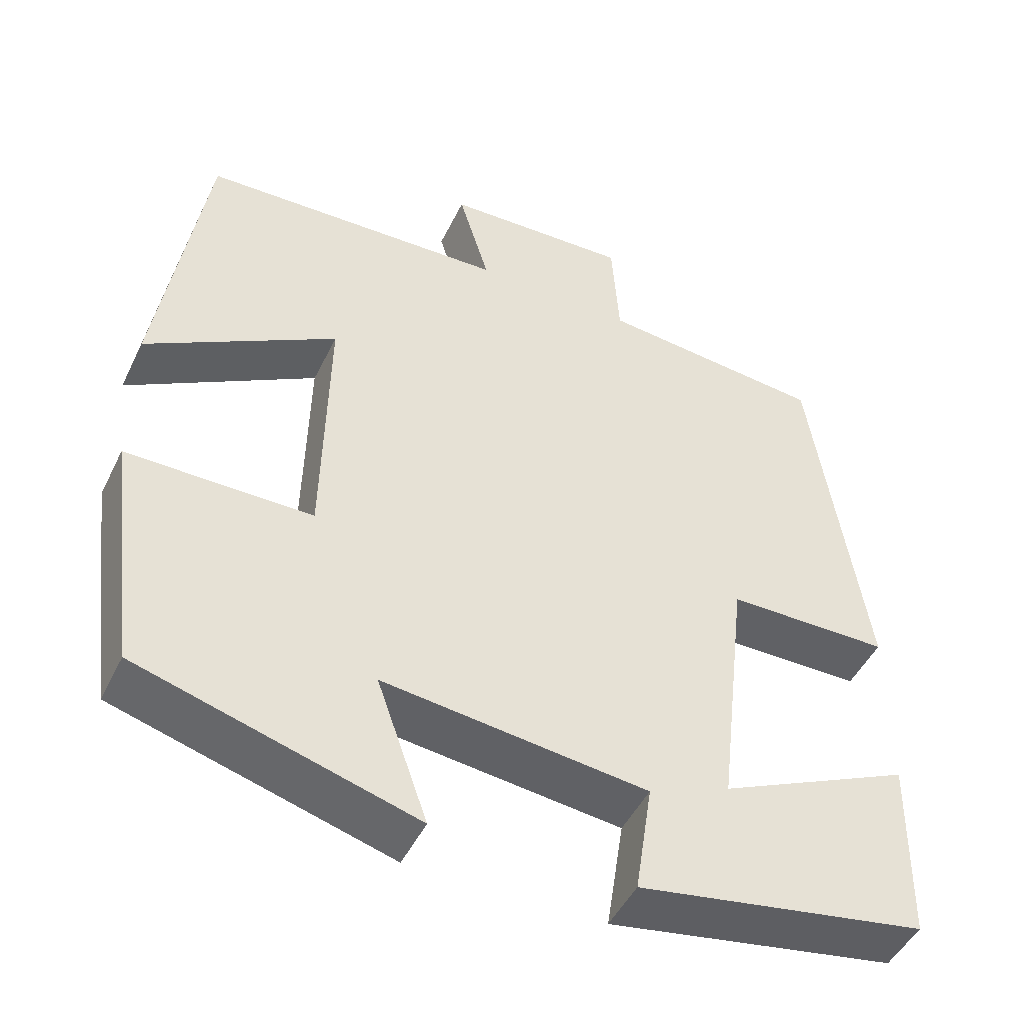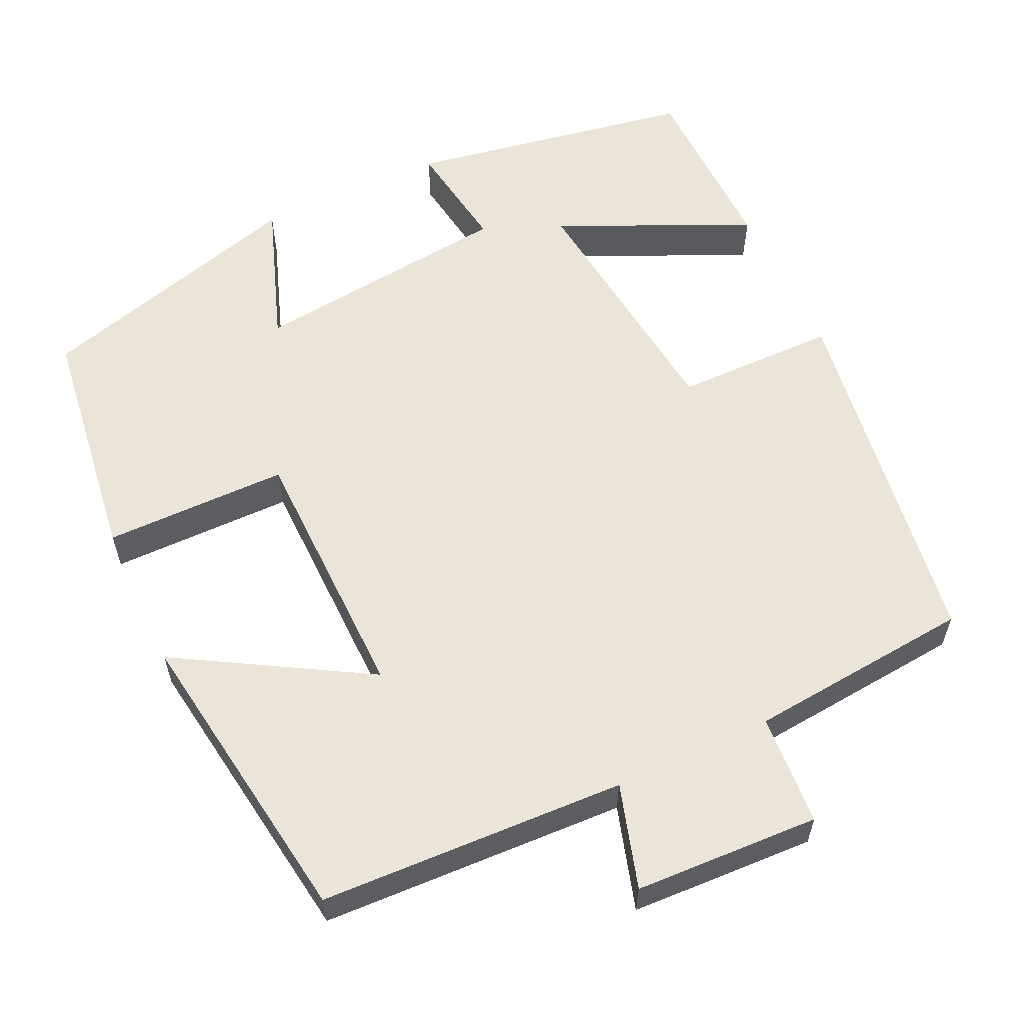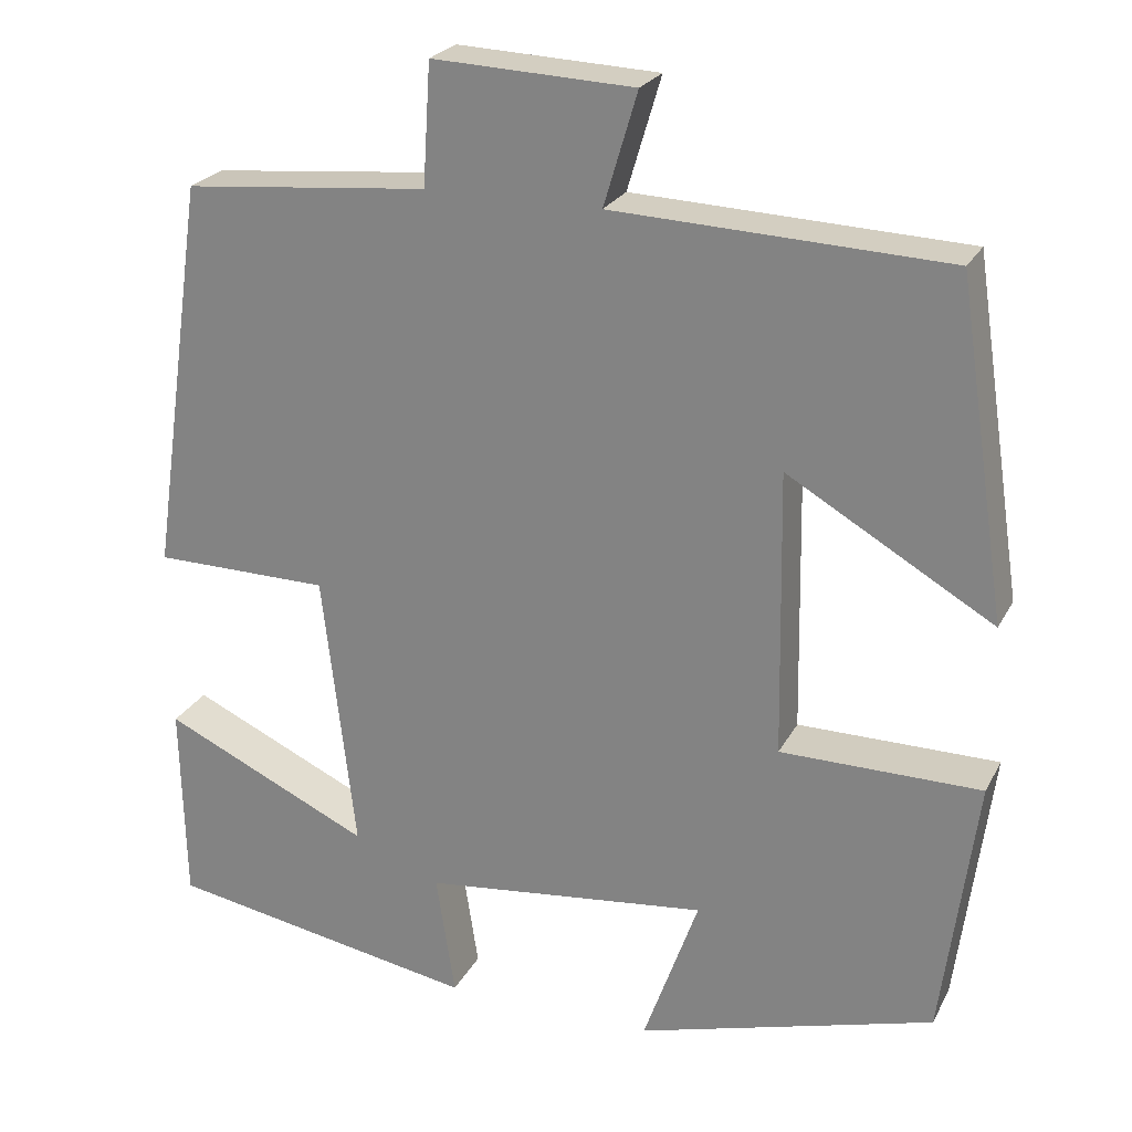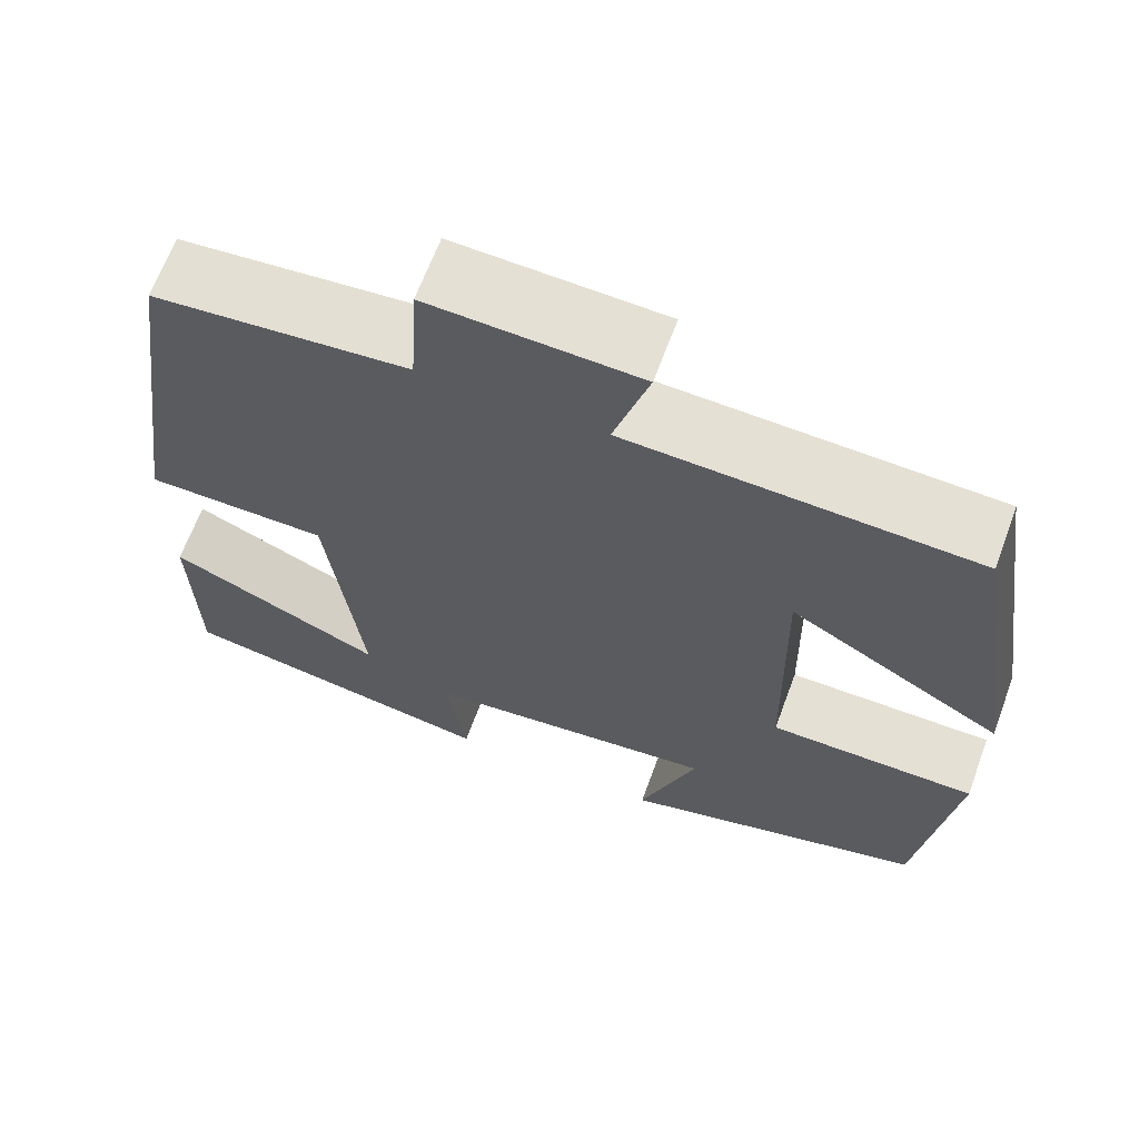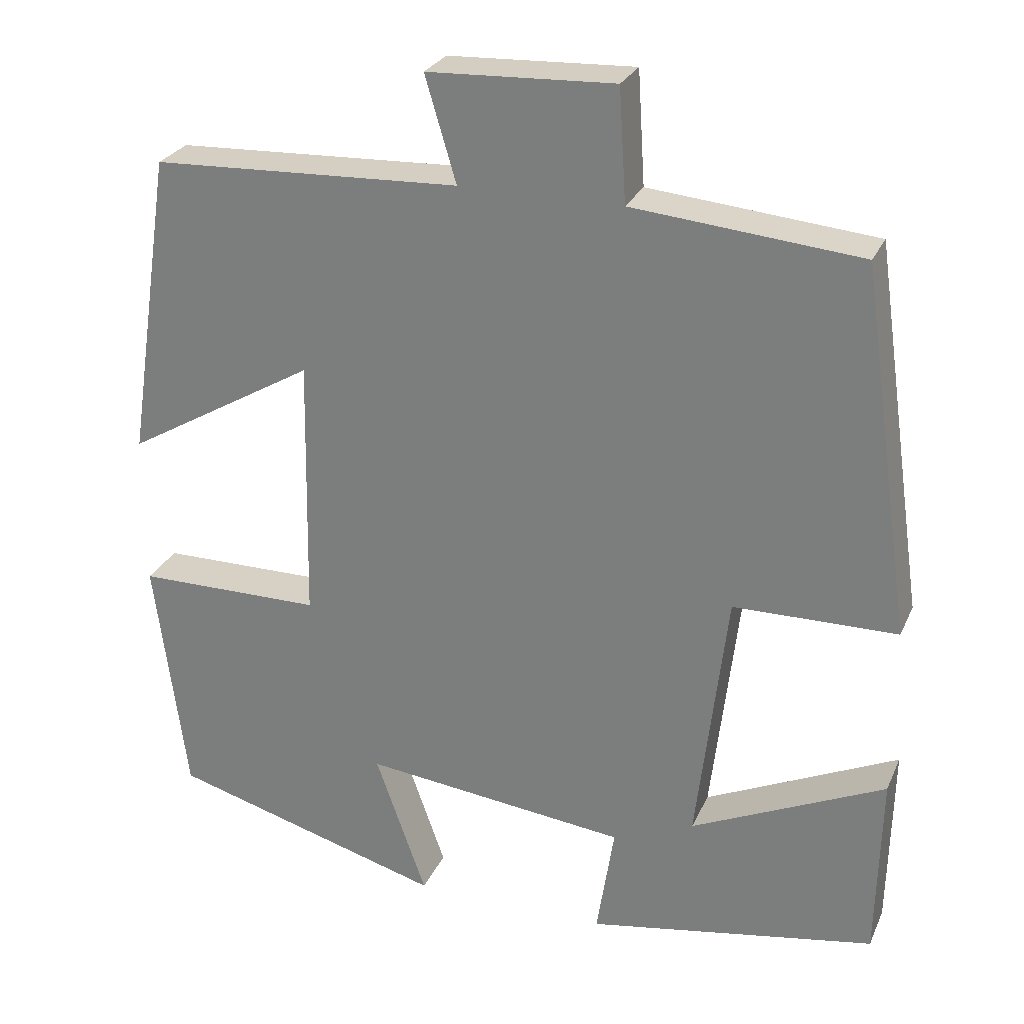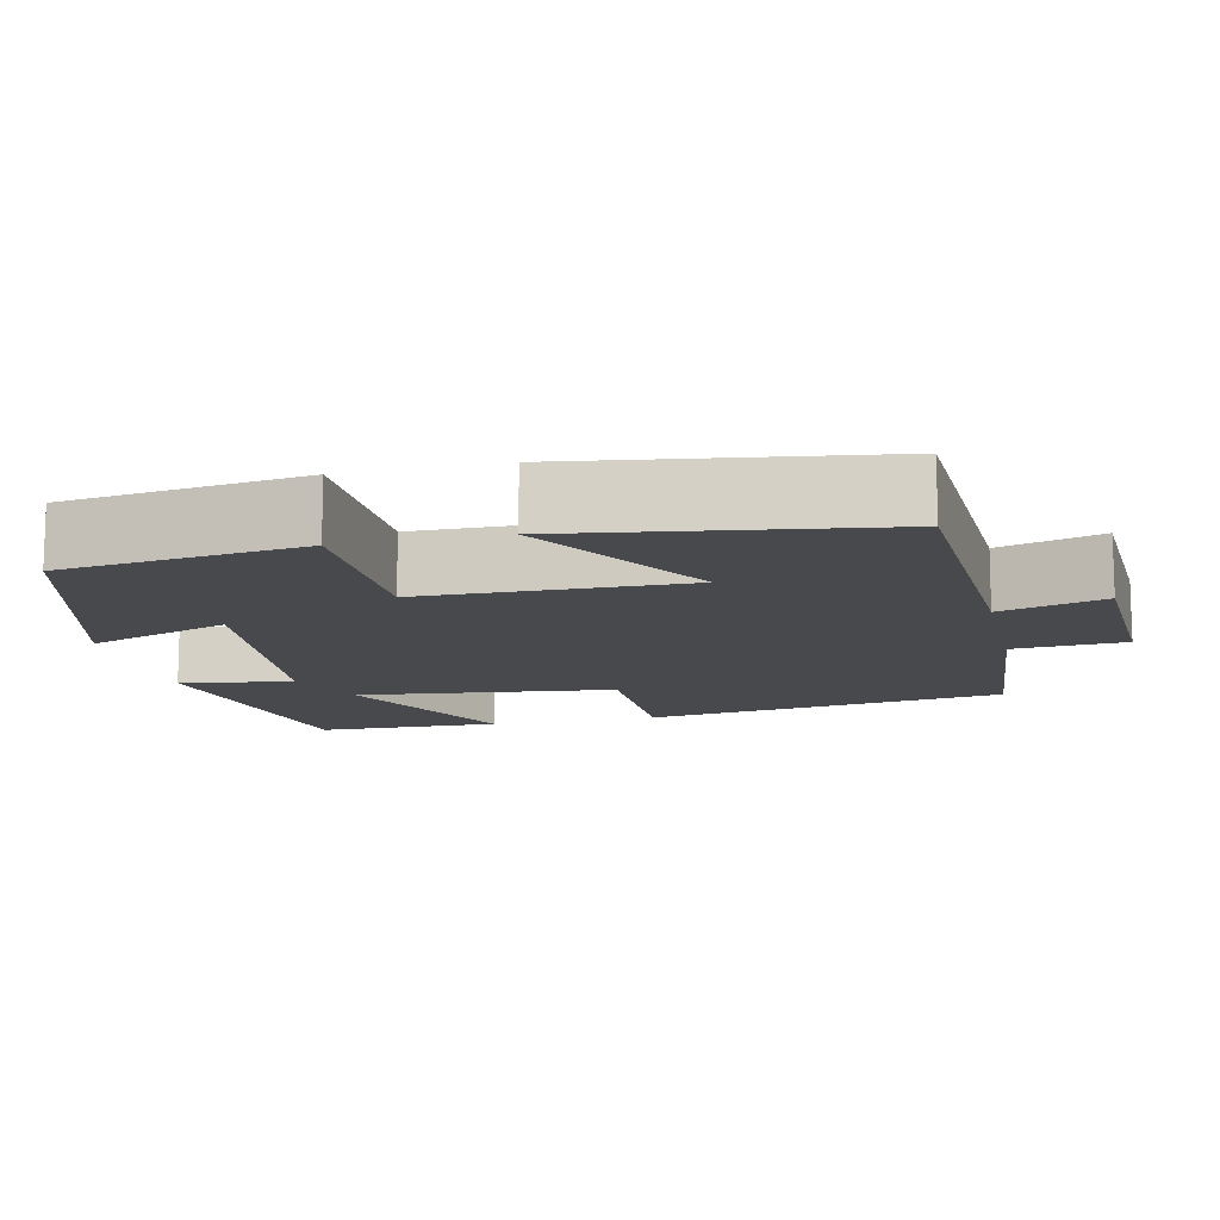
<metadata>
{"format":"obj","ext":"obj","renderer":"f3d","projection":"perspective","resolution":1024,"background":"white","views":[{"elev":-47.7,"azim":-25.1,"up":"+Z"},{"elev":58.9,"azim":-25.0,"up":"+Y"},{"elev":24.0,"azim":-158.0,"up":"+Z"},{"elev":65.7,"azim":-159.7,"up":"+Z"},{"elev":26.8,"azim":20.3,"up":"+Z"},{"elev":-12.3,"azim":-77.0,"up":"+Y"}]}
</metadata>
<code>
v -0.442 0.07 0.484
v -0.055 0.07 0.5
v -0.094 0.07 0.631
v 0.14 0.07 0.641
v 0.149 0.07 0.5
v 0.434 0.07 0.473
v 0.5 0.07 0.013
v 0.295 0.07 0.011
v 0.257 0.07 -0.315
v 0.5 0.07 -0.203
v 0.495 0.07 -0.437
v 0.132 0.07 -0.5
v 0.154 0.07 -0.357
v -0.178 0.07 -0.319
v -0.114 0.07 -0.5
v -0.46 0.07 -0.401
v -0.5 0.07 -0.096
v -0.267 0.07 -0.095
v -0.261 0.07 0.237
v -0.5 0.07 0.098
v -0.442 0 0.484
v -0.055 0 0.5
v -0.094 0 0.631
v 0.14 0 0.641
v 0.149 0 0.5
v 0.434 0 0.473
v 0.5 0 0.013
v 0.295 0 0.011
v 0.257 0 -0.315
v 0.5 0 -0.203
v 0.495 0 -0.437
v 0.132 0 -0.5
v 0.154 0 -0.357
v -0.178 0 -0.319
v -0.114 0 -0.5
v -0.46 0 -0.401
v -0.5 0 -0.096
v -0.267 0 -0.095
v -0.261 0 0.237
v -0.5 0 0.098
f 19 20 1 2
f 18 19 2
f 16 17 18
f 15 16 18
f 14 15 18
f 13 14 18 2
f 11 12 13
f 9 10 11
f 9 11 13
f 8 9 13 2
f 7 8 2
f 6 7 2
f 5 6 2
f 2 3 4 5
f 22 21 40 39
f 22 39 38
f 38 37 36
f 38 36 35
f 38 35 34
f 22 38 34 33
f 33 32 31
f 31 30 29
f 33 31 29
f 22 33 29 28
f 22 28 27
f 22 27 26
f 22 26 25
f 25 24 23 22
f 1 21 22 2
f 2 22 23 3
f 3 23 24 4
f 4 24 25 5
f 5 25 26 6
f 6 26 27 7
f 7 27 28 8
f 8 28 29 9
f 9 29 30 10
f 10 30 31 11
f 11 31 32 12
f 12 32 33 13
f 13 33 34 14
f 14 34 35 15
f 15 35 36 16
f 16 36 37 17
f 17 37 38 18
f 18 38 39 19
f 19 39 40 20
f 20 40 21 1

</code>
